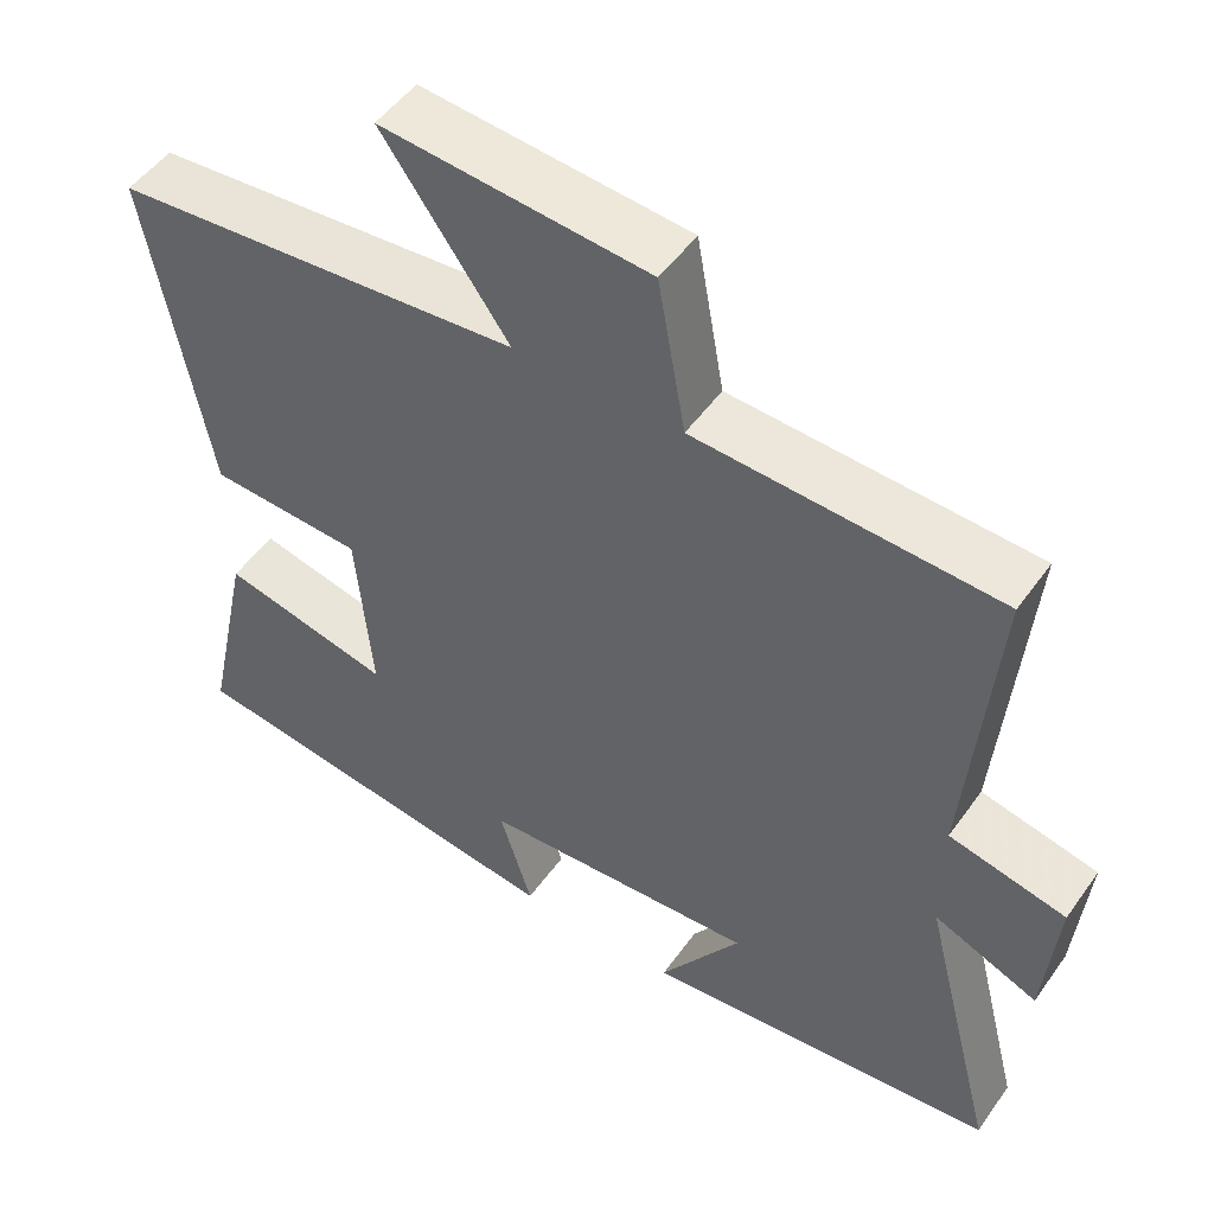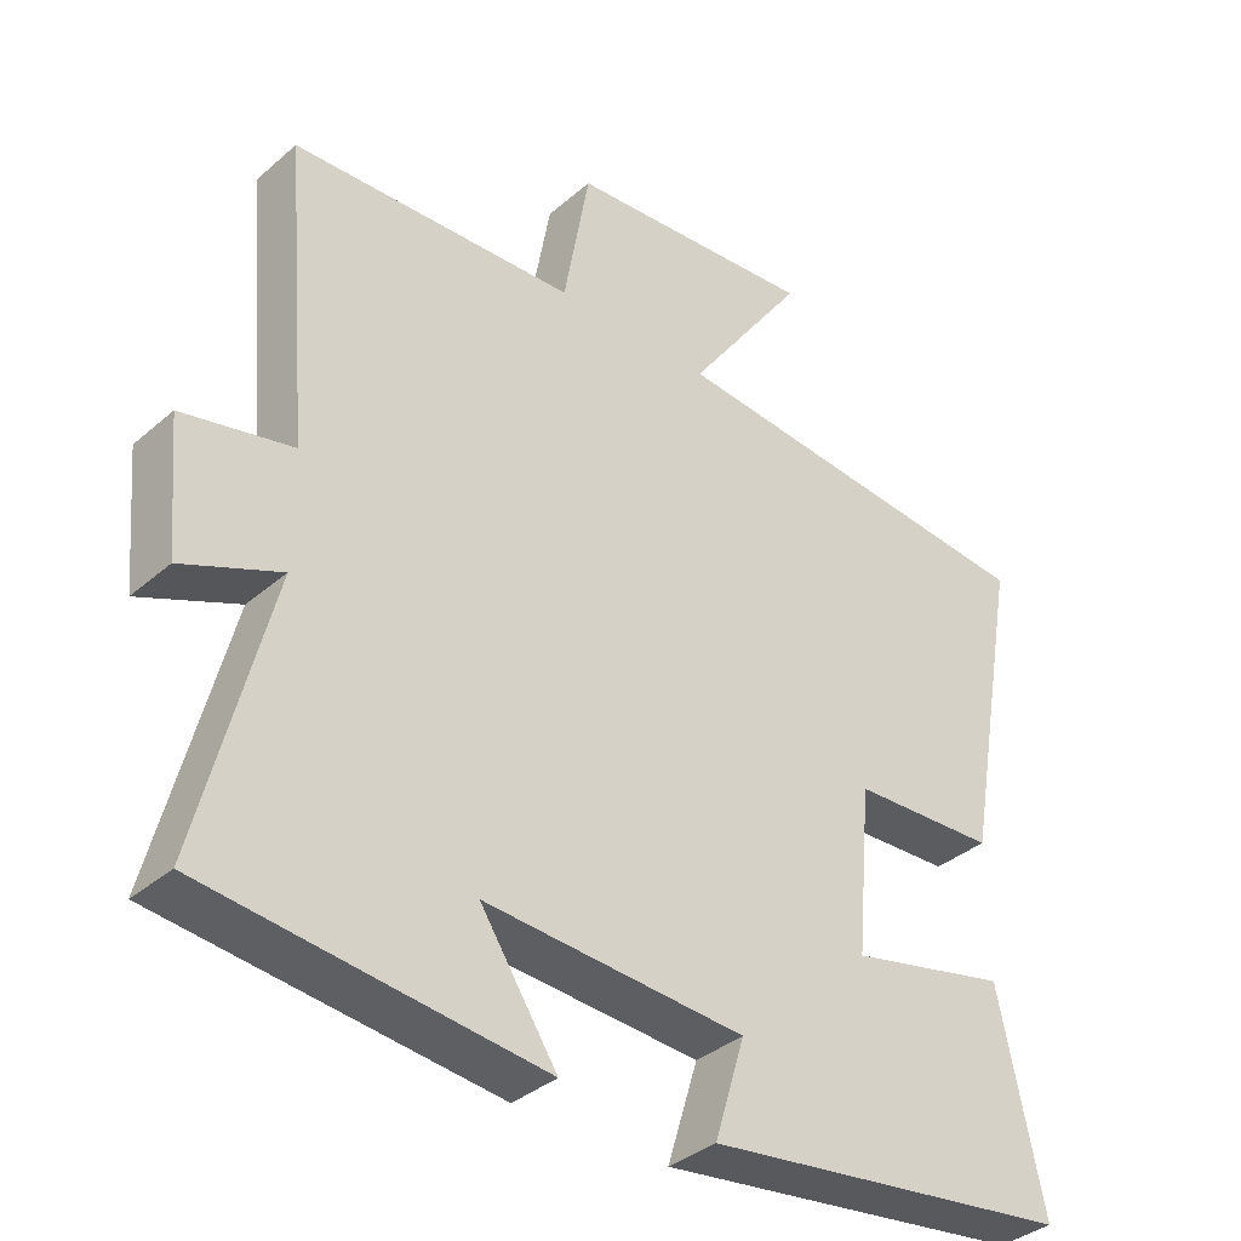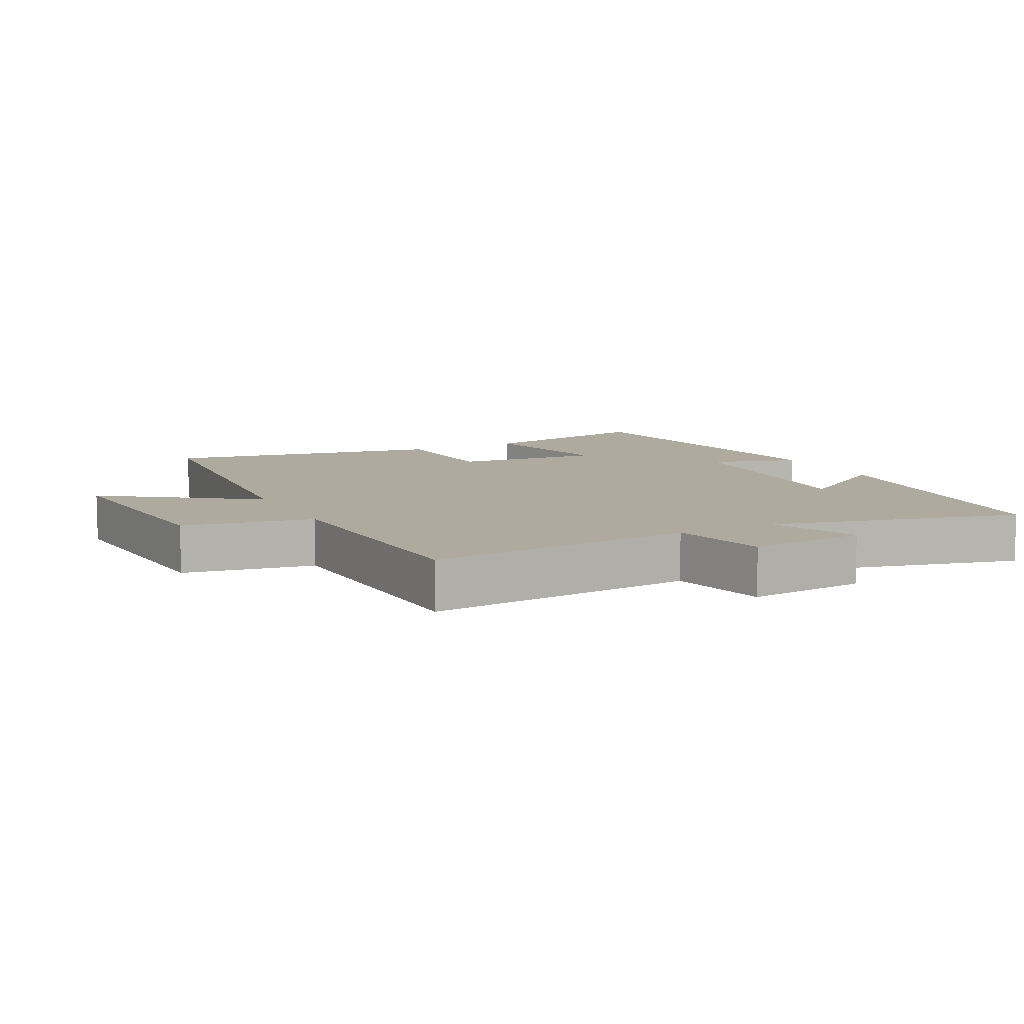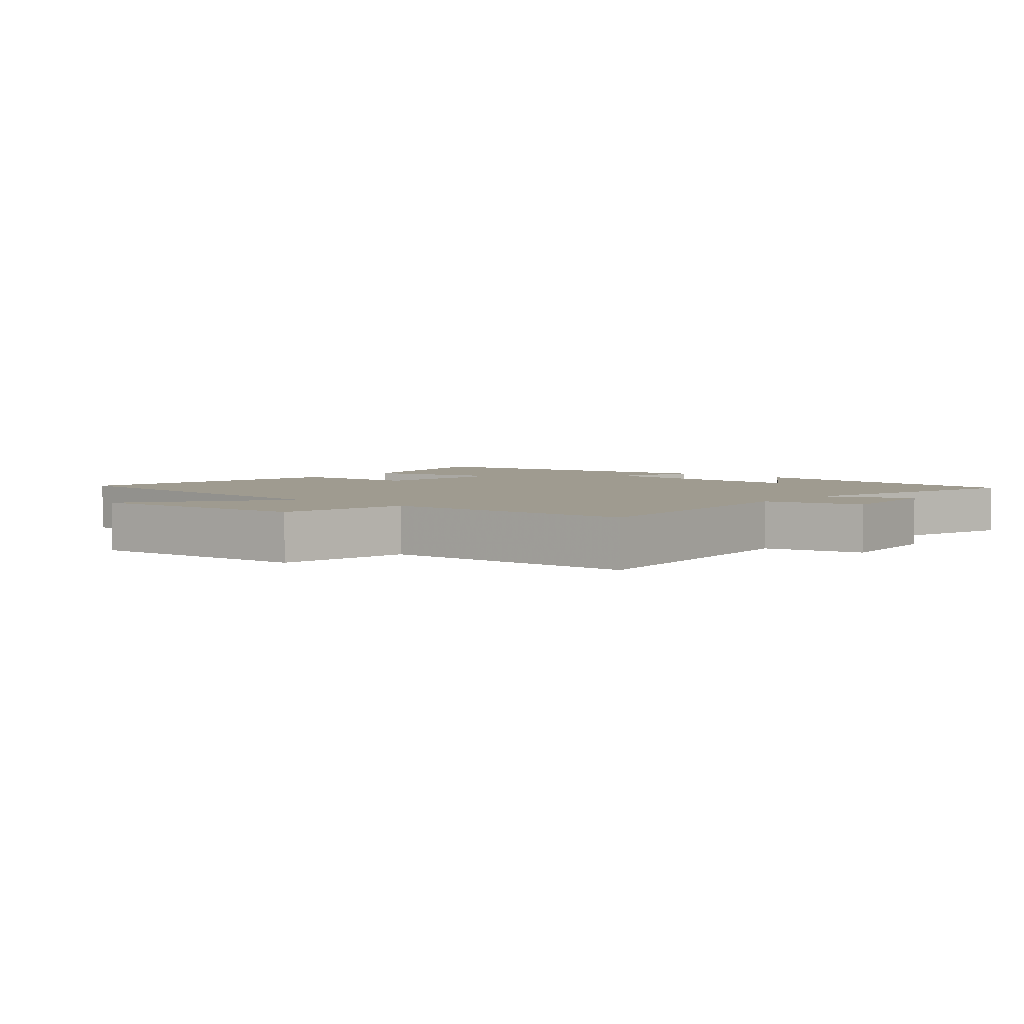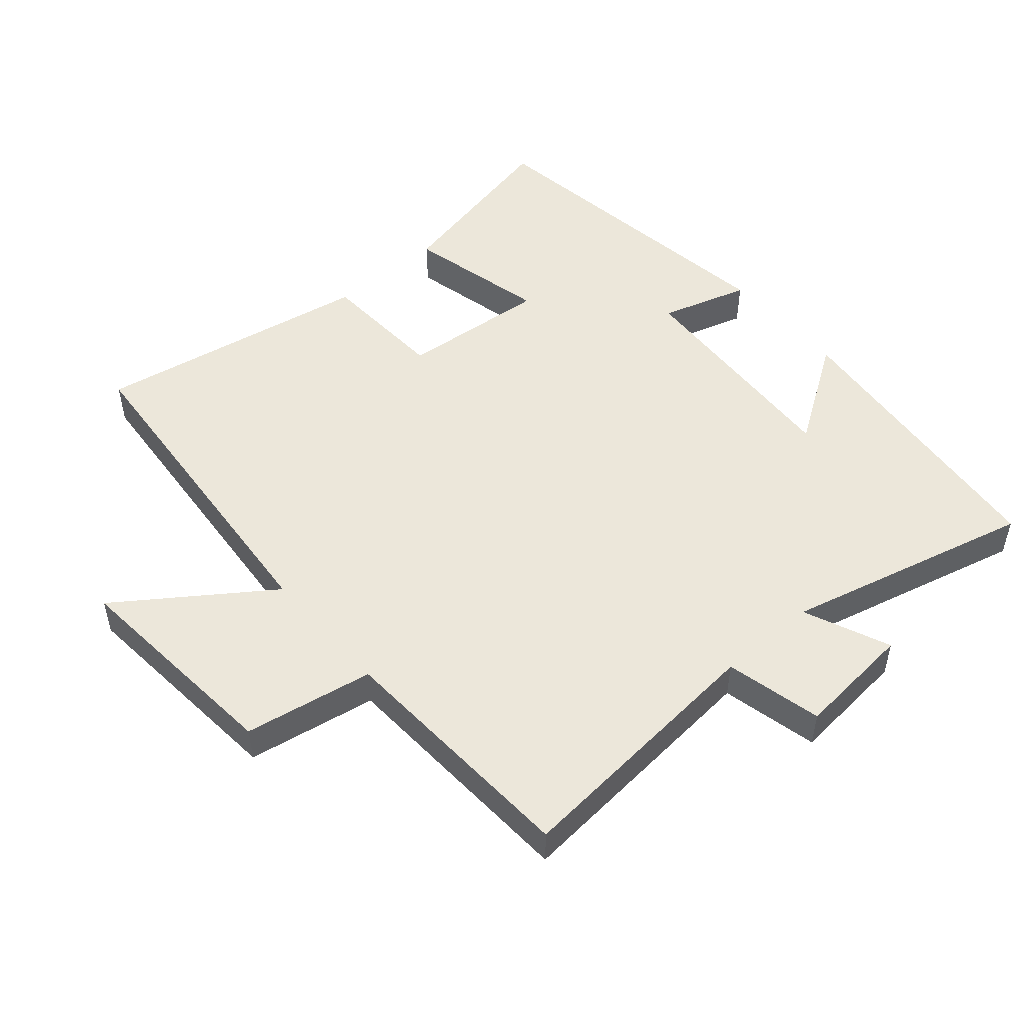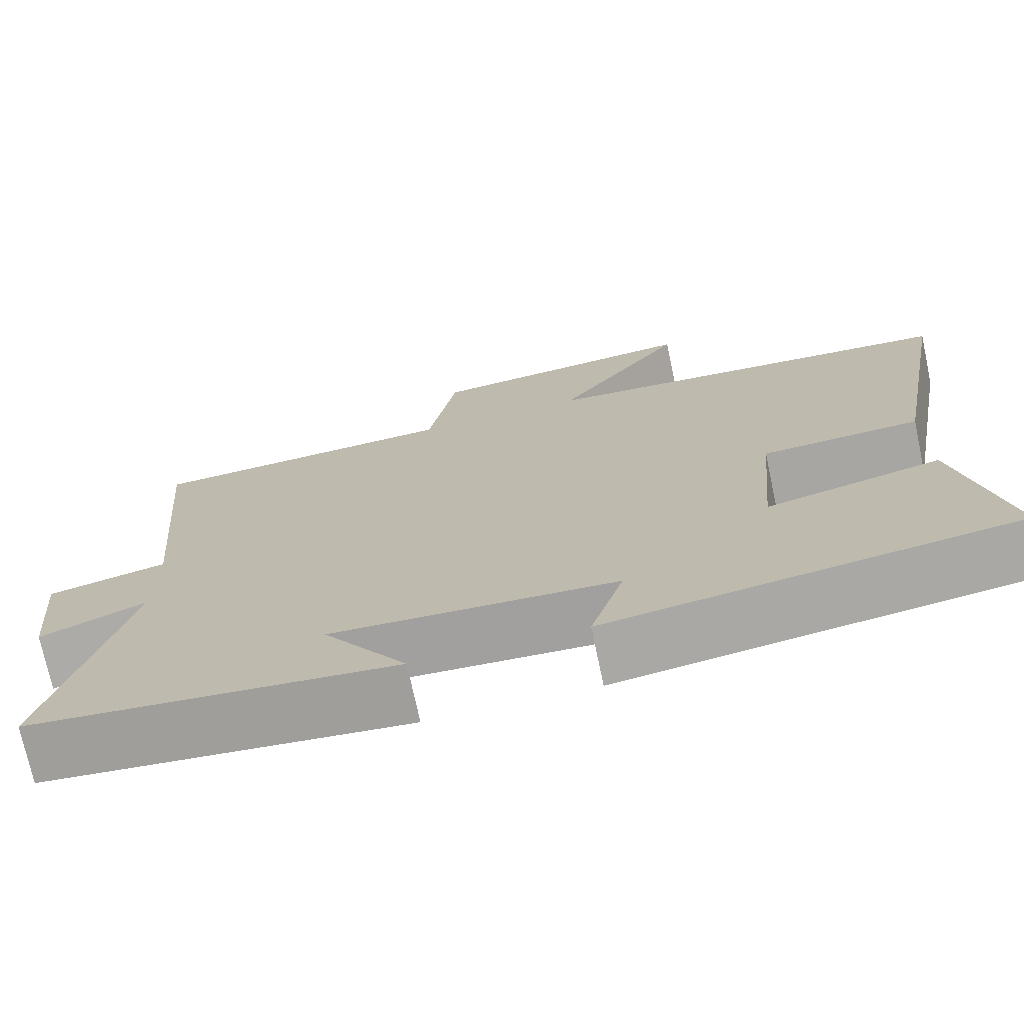
<metadata>
{"format":"obj","ext":"obj","renderer":"f3d","projection":"perspective","resolution":1024,"background":"white","views":[{"elev":50.4,"azim":34.2,"up":"+Z"},{"elev":-36.2,"azim":138.2,"up":"+Z"},{"elev":9.2,"azim":62.9,"up":"+Y"},{"elev":4.0,"azim":40.1,"up":"+Y"},{"elev":50.6,"azim":49.0,"up":"+Y"},{"elev":-73.2,"azim":-168.0,"up":"+Z"}]}
</metadata>
<code>
v -0.576 0.07 0.454
v -0.059 0.07 0.5
v -0.218 0.07 0.724
v 0.118 0.07 0.696
v 0.153 0.07 0.5
v 0.534 0.07 0.482
v 0.5 0.07 0.08
v 0.647 0.07 0.047
v 0.631 0.07 -0.131
v 0.5 0.07 -0.076
v 0.595 0.07 -0.451
v 0.146 0.07 -0.5
v 0.249 0.07 -0.344
v -0.101 0.07 -0.366
v -0.06 0.07 -0.5
v -0.56 0.07 -0.432
v -0.5 0.07 -0.152
v -0.285 0.07 -0.201
v -0.305 0.07 0.023
v -0.5 0.07 0.032
v -0.576 0 0.454
v -0.059 0 0.5
v -0.218 0 0.724
v 0.118 0 0.696
v 0.153 0 0.5
v 0.534 0 0.482
v 0.5 0 0.08
v 0.647 0 0.047
v 0.631 0 -0.131
v 0.5 0 -0.076
v 0.595 0 -0.451
v 0.146 0 -0.5
v 0.249 0 -0.344
v -0.101 0 -0.366
v -0.06 0 -0.5
v -0.56 0 -0.432
v -0.5 0 -0.152
v -0.285 0 -0.201
v -0.305 0 0.023
v -0.5 0 0.032
f 19 20 1 2
f 18 19 2
f 16 17 18
f 15 16 18
f 14 15 18
f 13 14 18 2
f 10 11 12 13
f 10 13 2
f 7 8 9 10
f 7 10 2 3
f 5 6 7
f 5 7 3
f 3 4 5
f 22 21 40 39
f 22 39 38
f 38 37 36
f 38 36 35
f 38 35 34
f 22 38 34 33
f 33 32 31 30
f 22 33 30
f 30 29 28 27
f 23 22 30 27
f 27 26 25
f 23 27 25
f 25 24 23
f 1 21 22 2
f 2 22 23 3
f 3 23 24 4
f 4 24 25 5
f 5 25 26 6
f 6 26 27 7
f 7 27 28 8
f 8 28 29 9
f 9 29 30 10
f 10 30 31 11
f 11 31 32 12
f 12 32 33 13
f 13 33 34 14
f 14 34 35 15
f 15 35 36 16
f 16 36 37 17
f 17 37 38 18
f 18 38 39 19
f 19 39 40 20
f 20 40 21 1

</code>
